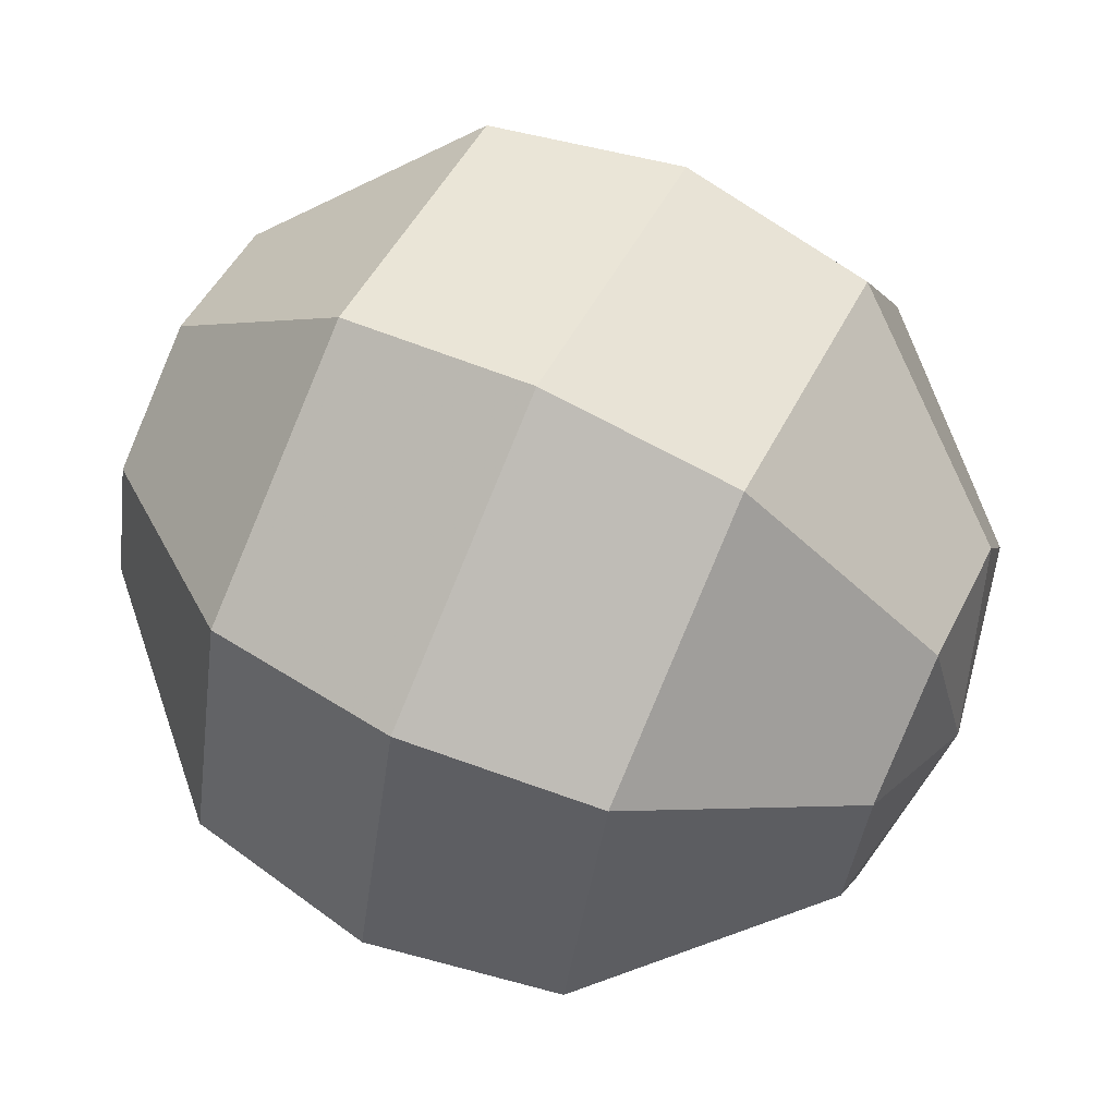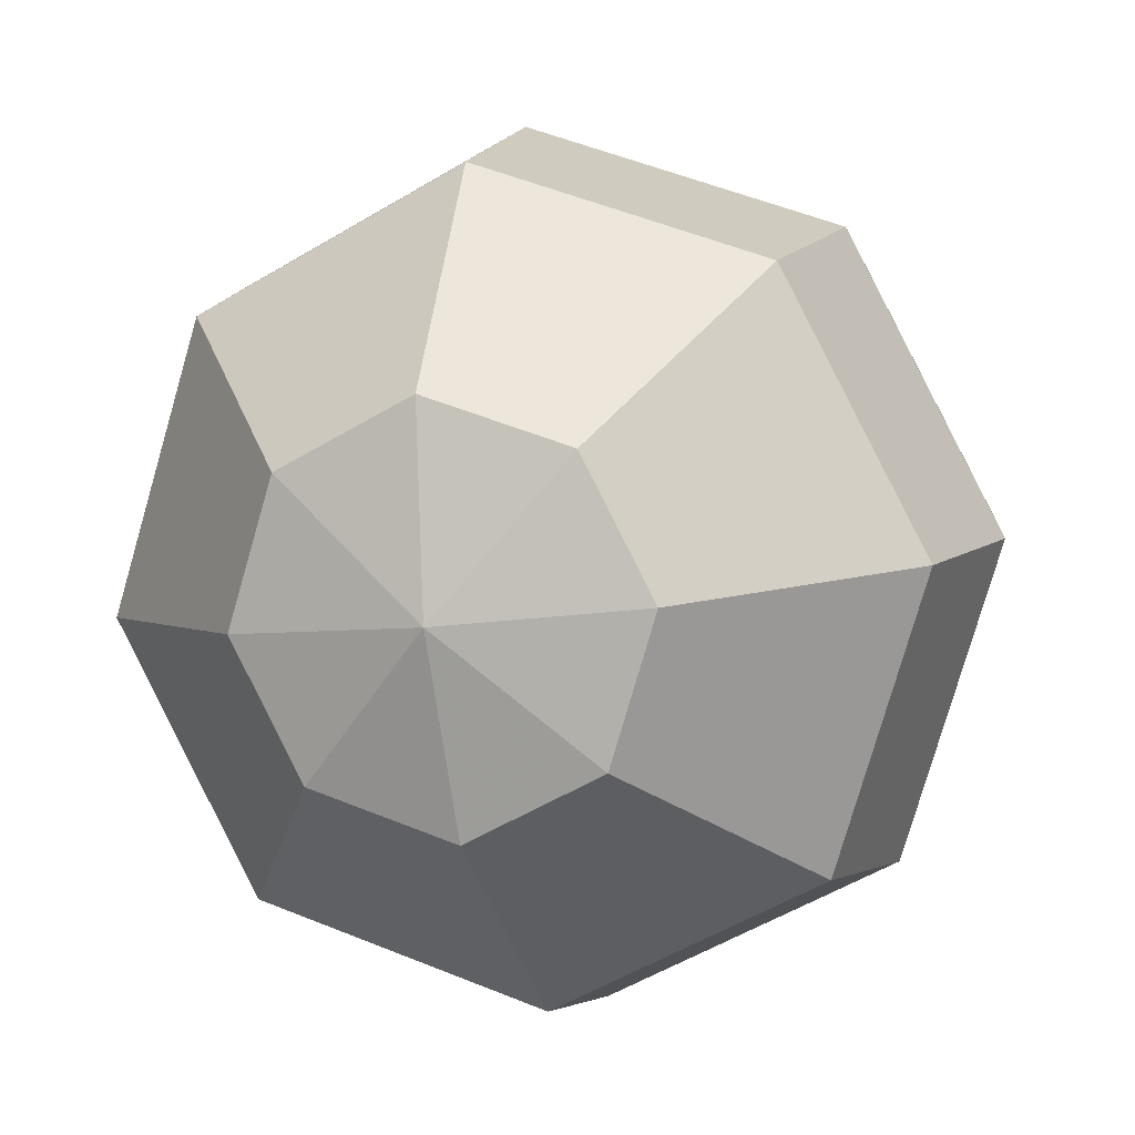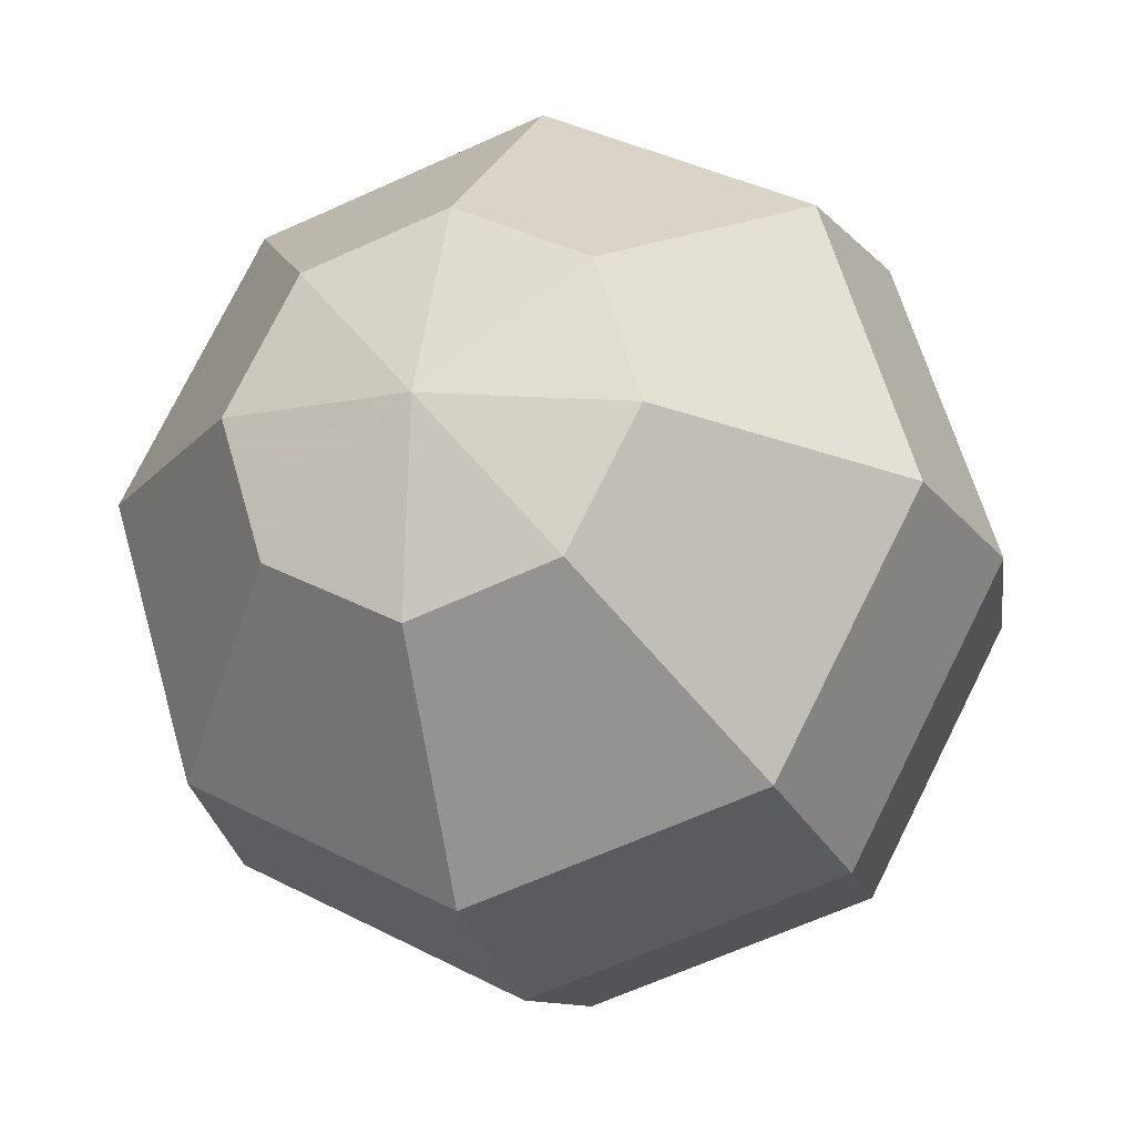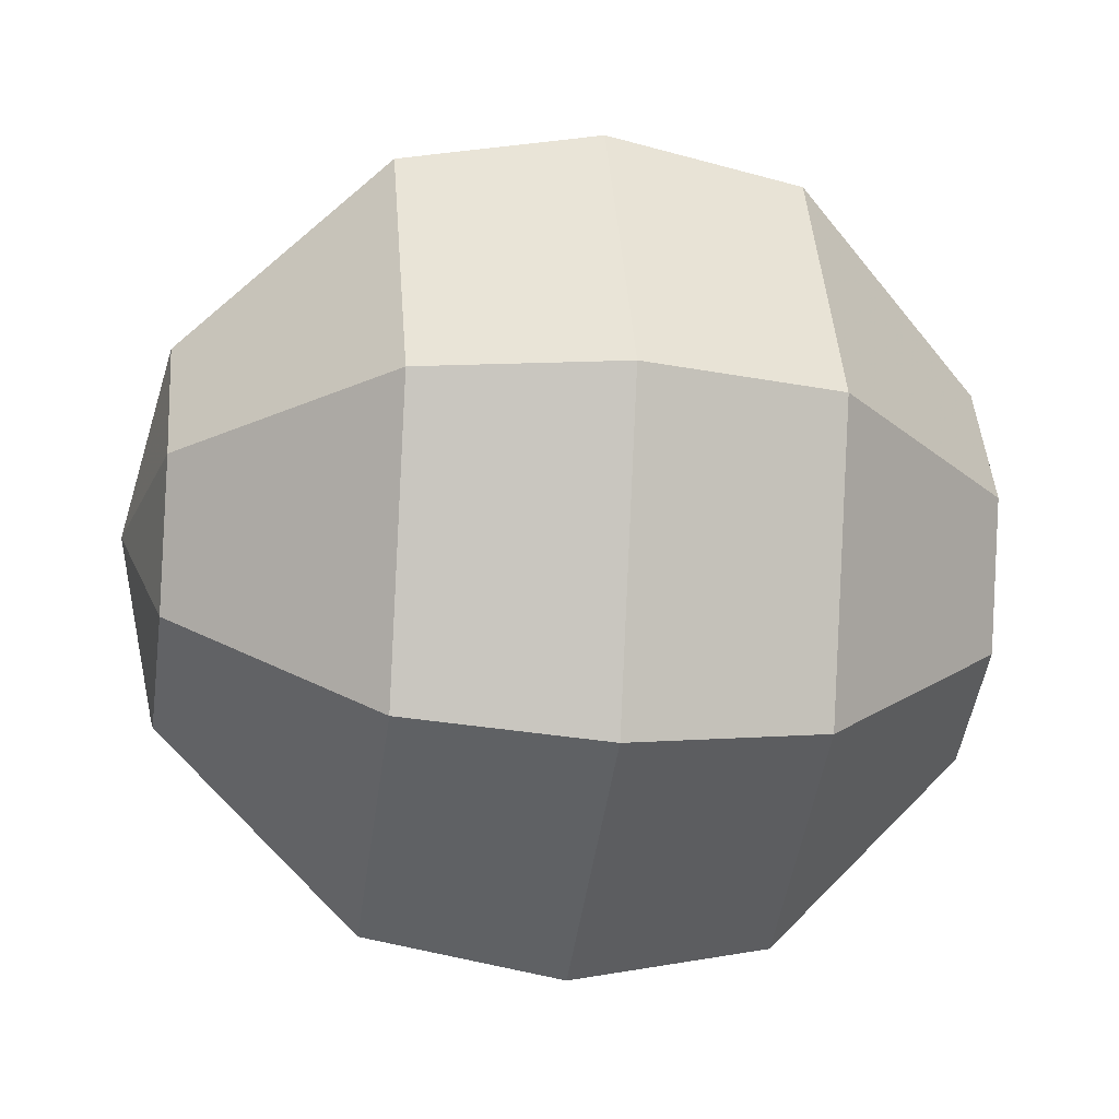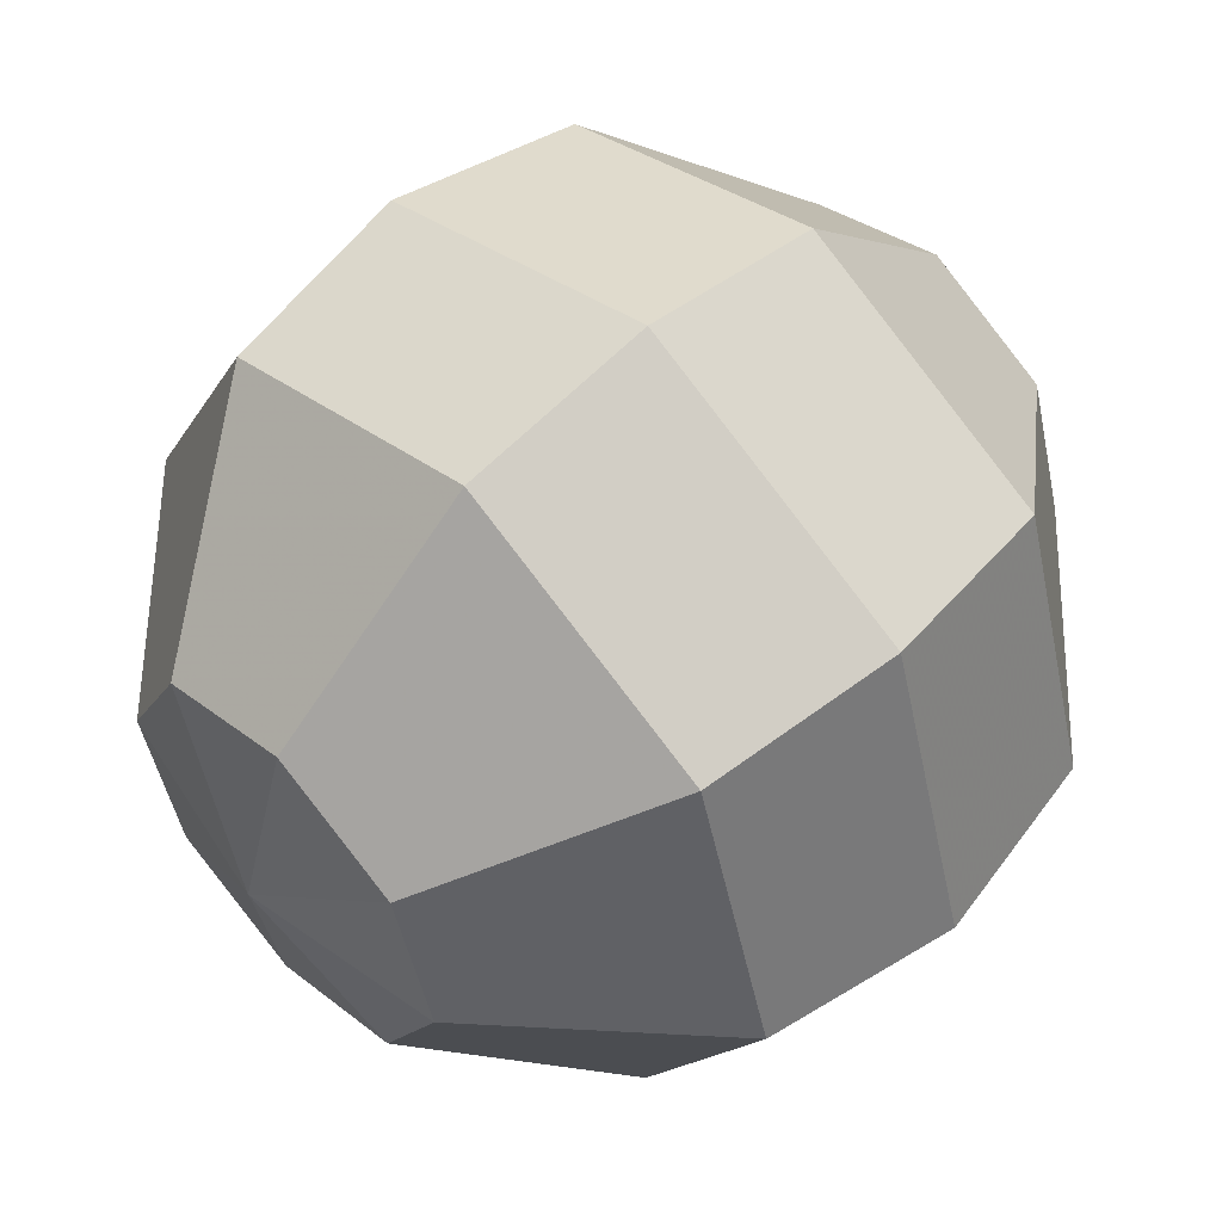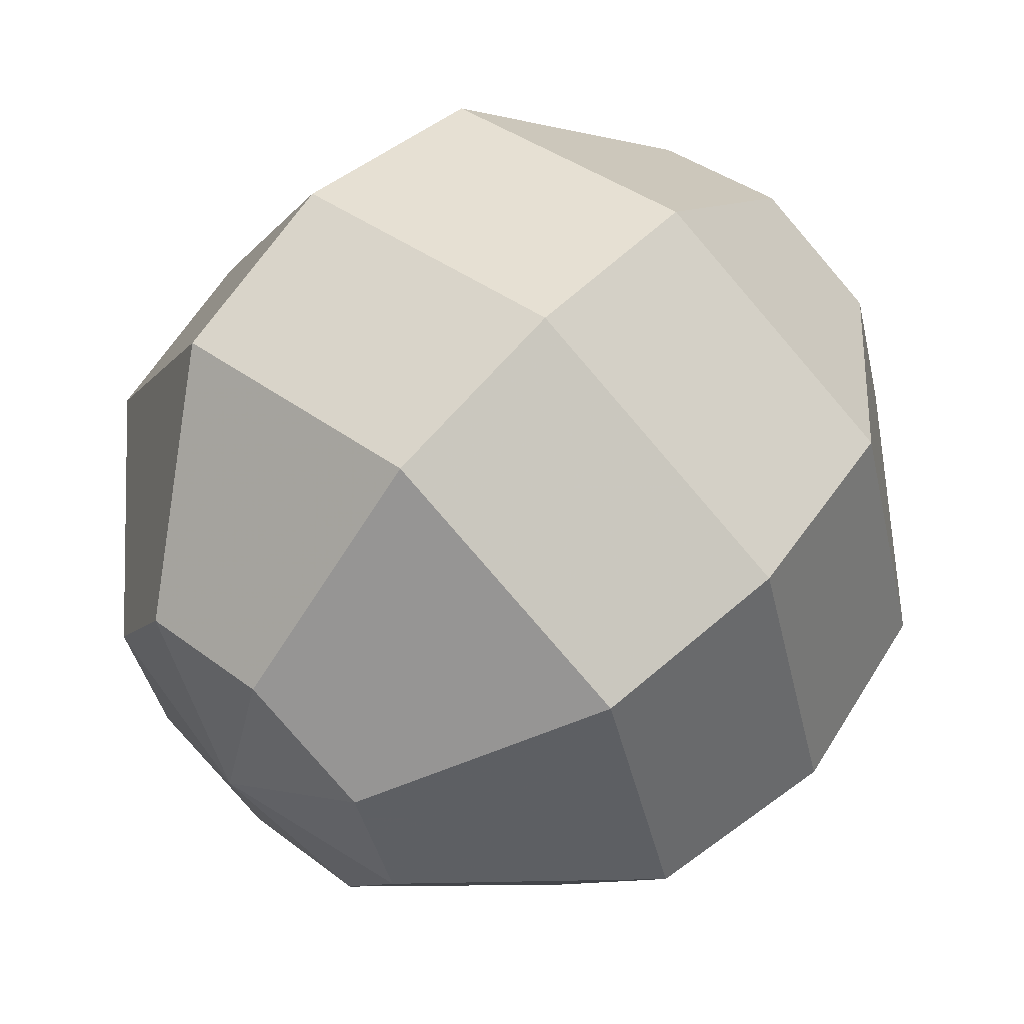
<metadata>
{"format":"obj","ext":"obj","renderer":"f3d","projection":"perspective","resolution":1024,"background":"white","views":[{"elev":64.9,"azim":-154.1,"up":"+Y"},{"elev":7.0,"azim":-73.7,"up":"+Z"},{"elev":-21.3,"azim":107.9,"up":"+Z"},{"elev":-18.1,"azim":-9.0,"up":"+Y"},{"elev":54.0,"azim":136.0,"up":"+Y"},{"elev":61.0,"azim":132.3,"up":"+Y"}]}
</metadata>
<code>
o 1
v 0.03576 0.1706 0.07966
v 0.03576 0.1865 0.02712
v 0.03576 0.1221 0.1055
v 0.03576 0.1606 -0.0213
v 0.07171 0.1426 0.05669
v 0.07171 0.1505 0.03067
v 0.07171 0.1376 0.006693
v 0.07171 0.1186 0.0695
v 0.07865 0.1151 0.03415
v 0.07171 0.09257 0.06161
v 0.03576 0.1081 -0.03724
v 0.07171 0.1116 -0.001199
v 0.07171 0.08765 0.01162
v 0.03576 0.05965 -0.01136
v 0.07171 0.07976 0.03763
v 0.03576 0.04372 0.04118
v 0.03576 0.0696 0.0896
v -0.03576 0.1706 0.07966
v -0.03576 0.1865 0.02712
v -0.03576 0.1221 0.1055
v -0.03576 0.1606 -0.0213
v -0.07171 0.1426 0.05669
v -0.07171 0.1505 0.03067
v -0.03576 0.1081 -0.03724
v -0.07171 0.1376 0.006693
v -0.07865 0.1151 0.03415
v -0.07171 0.1186 0.0695
v -0.07171 0.09257 0.06161
v -0.03576 0.0696 0.0896
v -0.07171 0.07976 0.03763
v -0.03576 0.04372 0.04118
v -0.03576 0.05965 -0.01136
v -0.07171 0.08765 0.01162
v -0.07171 0.1116 -0.001199
v 1.723e-16 0.06537 0.09475
v 1.723e-16 0.1228 0.1122
v 1.723e-16 0.1757 0.08389
v 1.723e-16 0.03709 0.04184
v 1.723e-16 0.1931 0.02647
v 1.723e-16 0.0545 -0.01558
v 1.723e-16 0.1074 -0.04387
v 1.723e-16 0.1648 -0.02645
f 1 39 37
f 36 1 37
f 39 1 2
f 1 36 3
f 4 39 2
f 39 4 42
f 42 4 41
f 2 1 5
f 3 5 1
f 4 2 6
f 2 5 6
f 4 6 7
f 5 3 8
f 9 6 5
f 9 5 8
f 9 7 6
f 3 10 8
f 9 8 10
f 4 7 11
f 4 11 41
f 9 12 7
f 7 12 11
f 9 13 12
f 13 11 12
f 14 41 11
f 11 13 14
f 41 14 40
f 14 38 40
f 9 15 13
f 9 10 15
f 16 14 13
f 16 13 15
f 38 14 16
f 15 10 17
f 16 15 17
f 17 38 16
f 3 17 10
f 38 17 35
f 36 17 3
f 17 36 35
f 39 18 37
f 37 18 36
f 18 39 19
f 18 20 36
f 21 19 39
f 42 21 39
f 41 21 42
f 19 22 18
f 20 18 22
f 21 23 19
f 22 19 23
f 21 41 24
f 23 21 25
f 24 25 21
f 26 22 23
f 26 23 25
f 20 22 27
f 26 27 22
f 28 20 27
f 26 28 27
f 20 28 29
f 29 36 20
f 36 29 35
f 35 29 38
f 30 29 28
f 26 30 28
f 29 31 38
f 29 30 31
f 32 38 31
f 38 32 40
f 32 41 40
f 41 32 24
f 33 31 30
f 31 33 32
f 26 33 30
f 32 33 24
f 26 34 33
f 24 33 34
f 26 25 34
f 25 24 34

</code>
